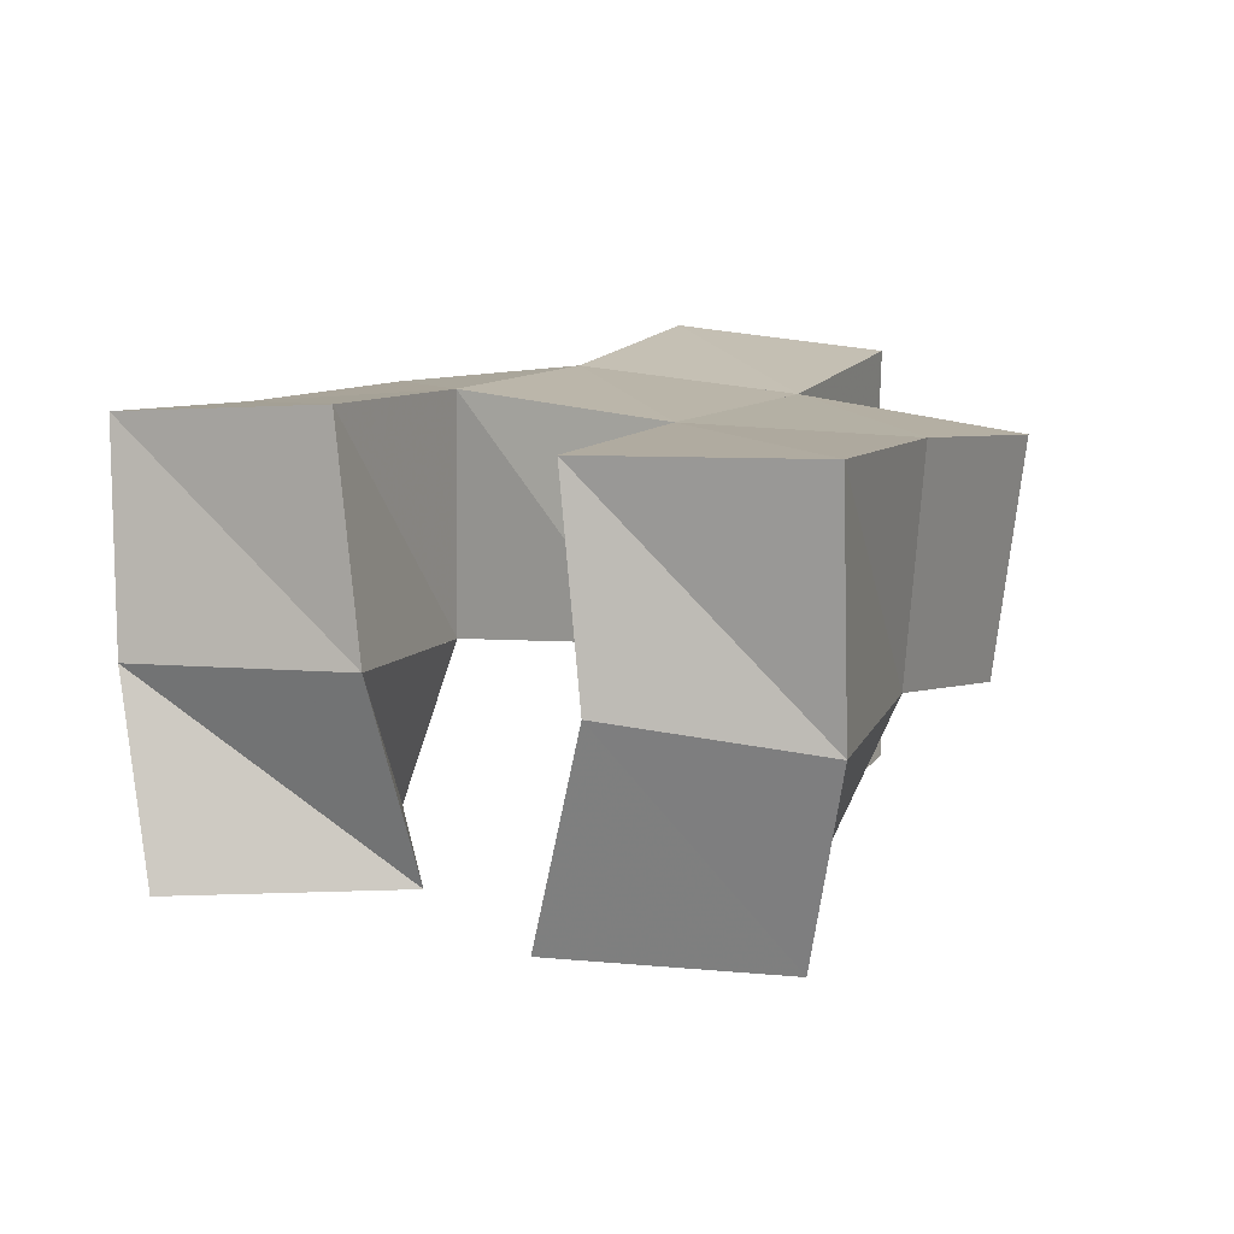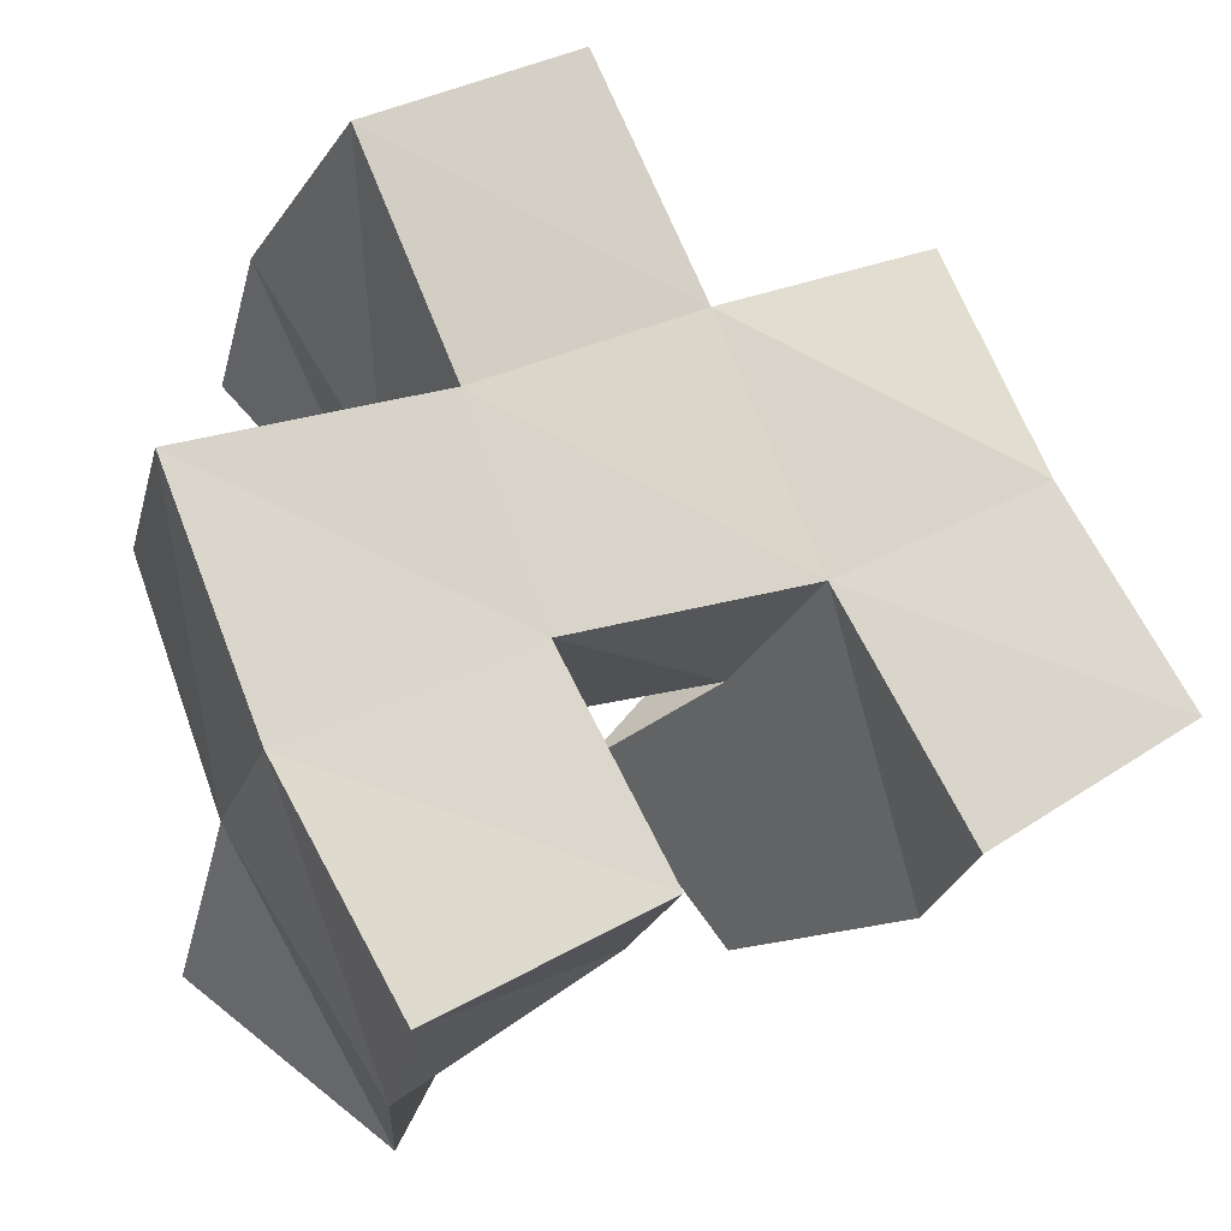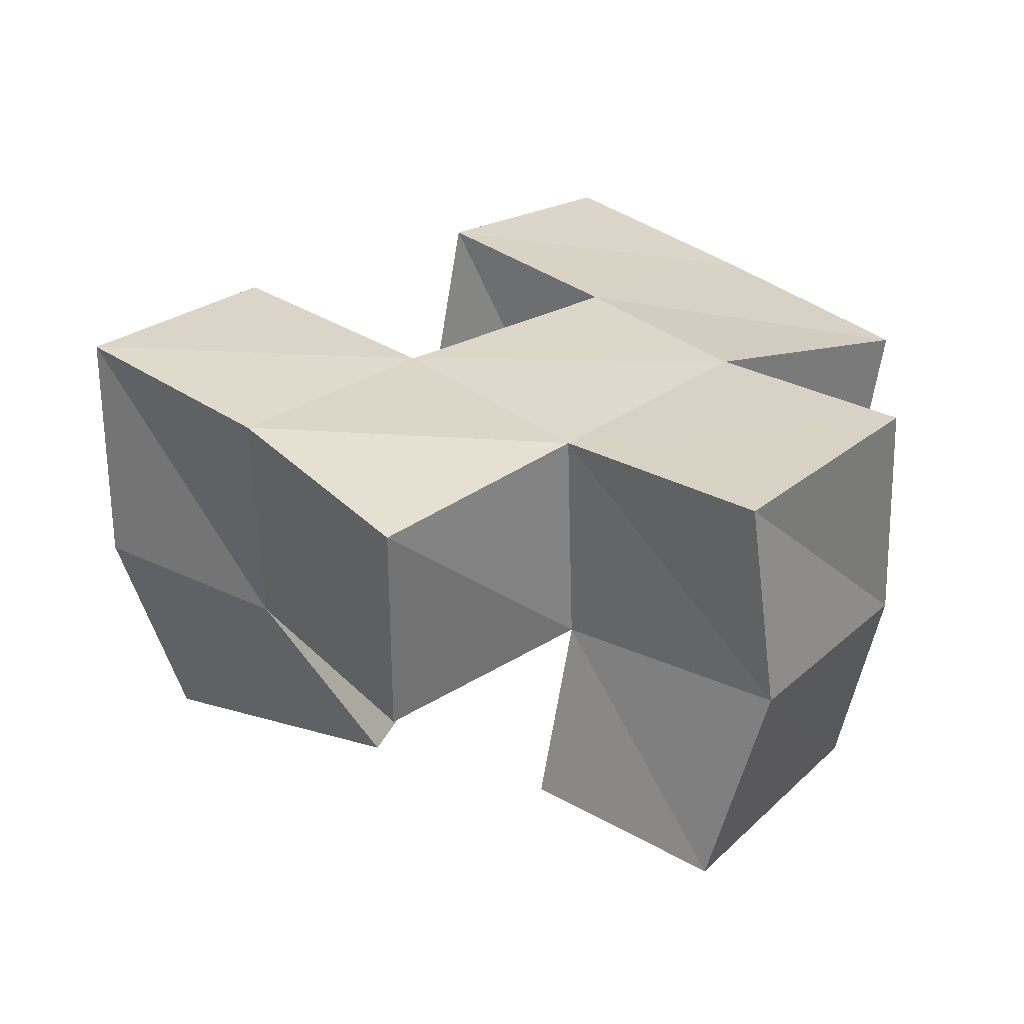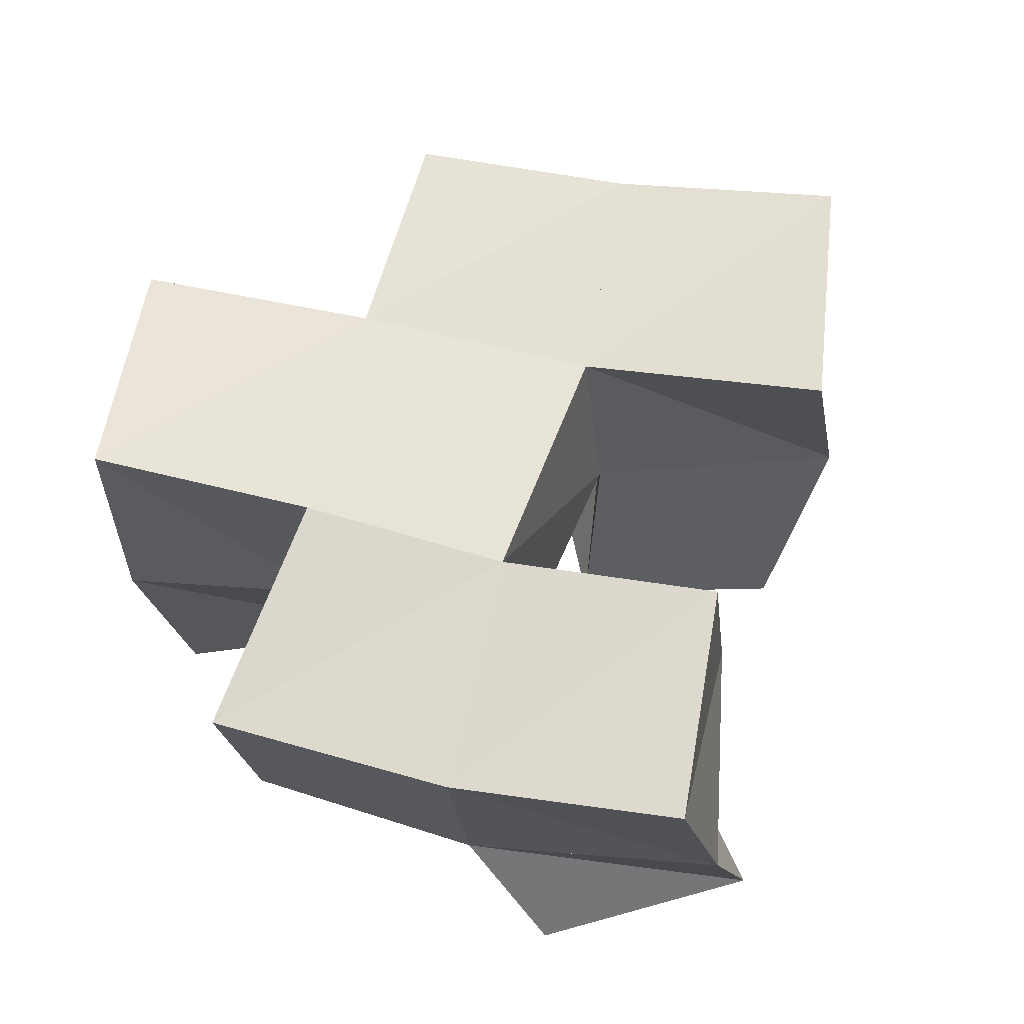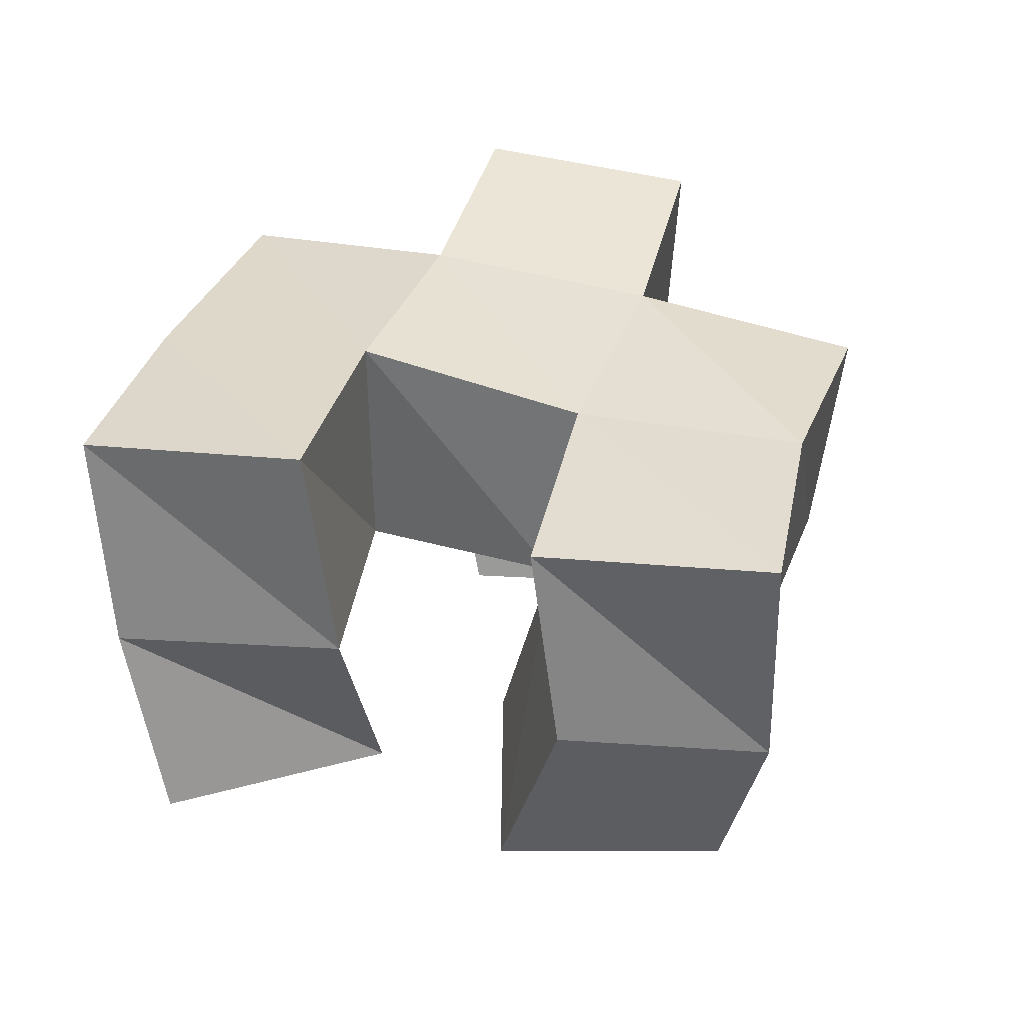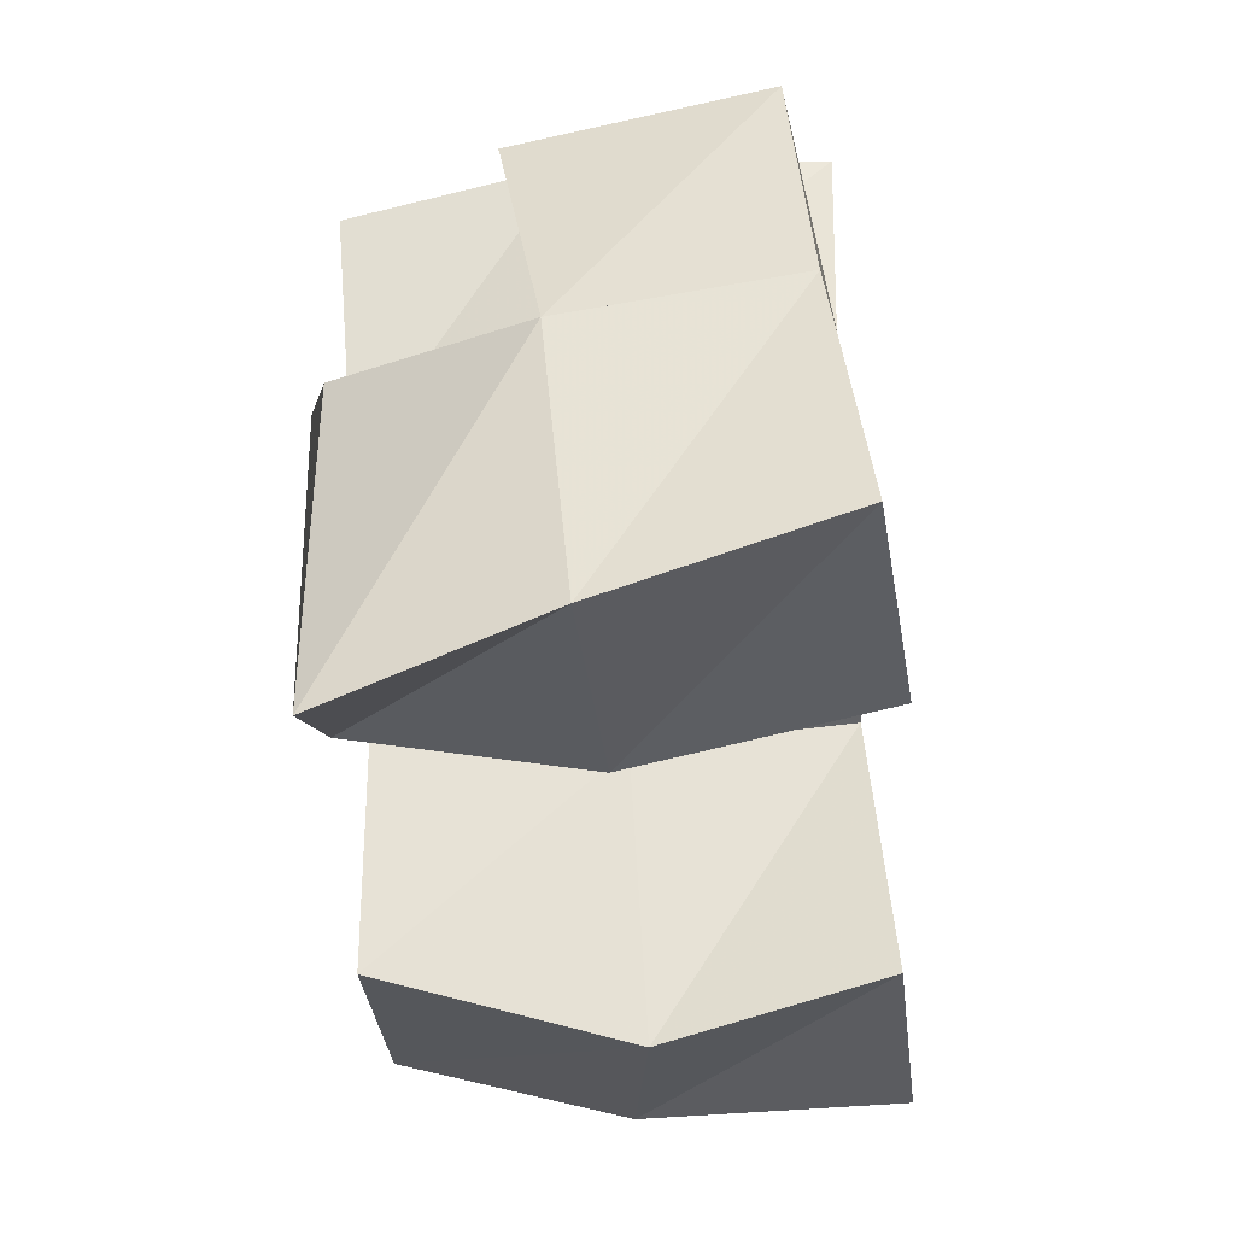
<metadata>
{"format":"obj","ext":"obj","renderer":"f3d","projection":"perspective","resolution":1024,"background":"white","views":[{"elev":13.6,"azim":-126.8,"up":"+Y"},{"elev":-16.8,"azim":159.4,"up":"+Z"},{"elev":29.2,"azim":-18.7,"up":"+Y"},{"elev":63.8,"azim":128.2,"up":"+Y"},{"elev":39.2,"azim":-138.3,"up":"+Y"},{"elev":-67.7,"azim":94.5,"up":"+Z"}]}
</metadata>
<code>
v 0.4797 0.1 0.2133
v 0.4662 0.1444 0.2098
v 0.5177 0.1 0.1797
v 0.5 0.1492 0.1784
v 0.5192 0.1 0.249
v 0.4943 0.1438 0.2484
v 0.5486 0.1029 0.215
v 0.5382 0.1488 0.2202
v 0.5607 0.1 0.1841
v 0.5575 0.1469 0.1692
v 0.5857 0.1013 0.1375
v 0.5997 0.1446 0.1398
v 0.6095 0.1 0.2101
v 0.5849 0.1422 0.2087
v 0.6286 0.1084 0.1664
v 0.6302 0.1416 0.1878
v 0.5512 0.1 0.2775
v 0.559 0.1414 0.2753
v 0.5871 0.101 0.2483
v 0.6034 0.145 0.2541
v 0.5755 0.1 0.3183
v 0.5862 0.1471 0.324
v 0.6239 0.1 0.2845
v 0.6293 0.1442 0.2927
v 0.4667 0.1966 0.2083
v 0.51 0.194 0.1807
v 0.4921 0.1923 0.251
v 0.5367 0.1915 0.2273
v 0.5661 0.1968 0.1694
v 0.6102 0.1921 0.1454
v 0.5878 0.1931 0.2112
v 0.634 0.1868 0.1898
v 0.5573 0.1899 0.2759
v 0.6039 0.1923 0.2537
v 0.5812 0.1924 0.3209
v 0.6249 0.1954 0.2975
v 0.5125 0.1356 0.2896
v 0.5106 0.1857 0.296
v 0.6464 0.1344 0.2377
v 0.6532 0.1843 0.2393
f 1 2 4
f 3 1 4
f 2 6 8
f 4 2 8
f 6 5 7
f 8 6 7
f 5 1 3
f 7 5 3
f 8 7 3
f 4 8 3
f 2 1 5
f 6 2 5
f 9 10 12
f 11 9 12
f 10 14 16
f 12 10 16
f 14 13 15
f 16 14 15
f 13 9 11
f 15 13 11
f 16 15 11
f 12 16 11
f 10 9 13
f 14 10 13
f 17 18 20
f 19 17 20
f 18 22 24
f 20 18 24
f 22 21 23
f 24 22 23
f 21 17 19
f 23 21 19
f 24 23 19
f 20 24 19
f 18 17 21
f 22 18 21
f 2 25 26
f 4 2 26
f 25 27 28
f 26 25 28
f 27 6 8
f 28 27 8
f 6 2 4
f 8 6 4
f 28 8 4
f 26 28 4
f 25 2 6
f 27 25 6
f 10 29 30
f 12 10 30
f 29 31 32
f 30 29 32
f 31 14 16
f 32 31 16
f 14 10 12
f 16 14 12
f 32 16 12
f 30 32 12
f 29 10 14
f 31 29 14
f 18 33 34
f 20 18 34
f 33 35 36
f 34 33 36
f 35 22 24
f 36 35 24
f 22 18 20
f 24 22 20
f 36 24 20
f 34 36 20
f 33 18 22
f 35 33 22
f 6 27 28
f 8 6 28
f 27 38 33
f 28 27 33
f 38 37 18
f 33 38 18
f 37 6 8
f 18 37 8
f 33 18 8
f 28 33 8
f 27 6 37
f 38 27 37
f 8 28 31
f 14 8 31
f 28 33 34
f 31 28 34
f 33 18 20
f 34 33 20
f 18 8 14
f 20 18 14
f 34 20 14
f 31 34 14
f 28 8 18
f 33 28 18
f 14 31 32
f 16 14 32
f 31 34 40
f 32 31 40
f 34 20 39
f 40 34 39
f 20 14 16
f 39 20 16
f 40 39 16
f 32 40 16
f 31 14 20
f 34 31 20

</code>
